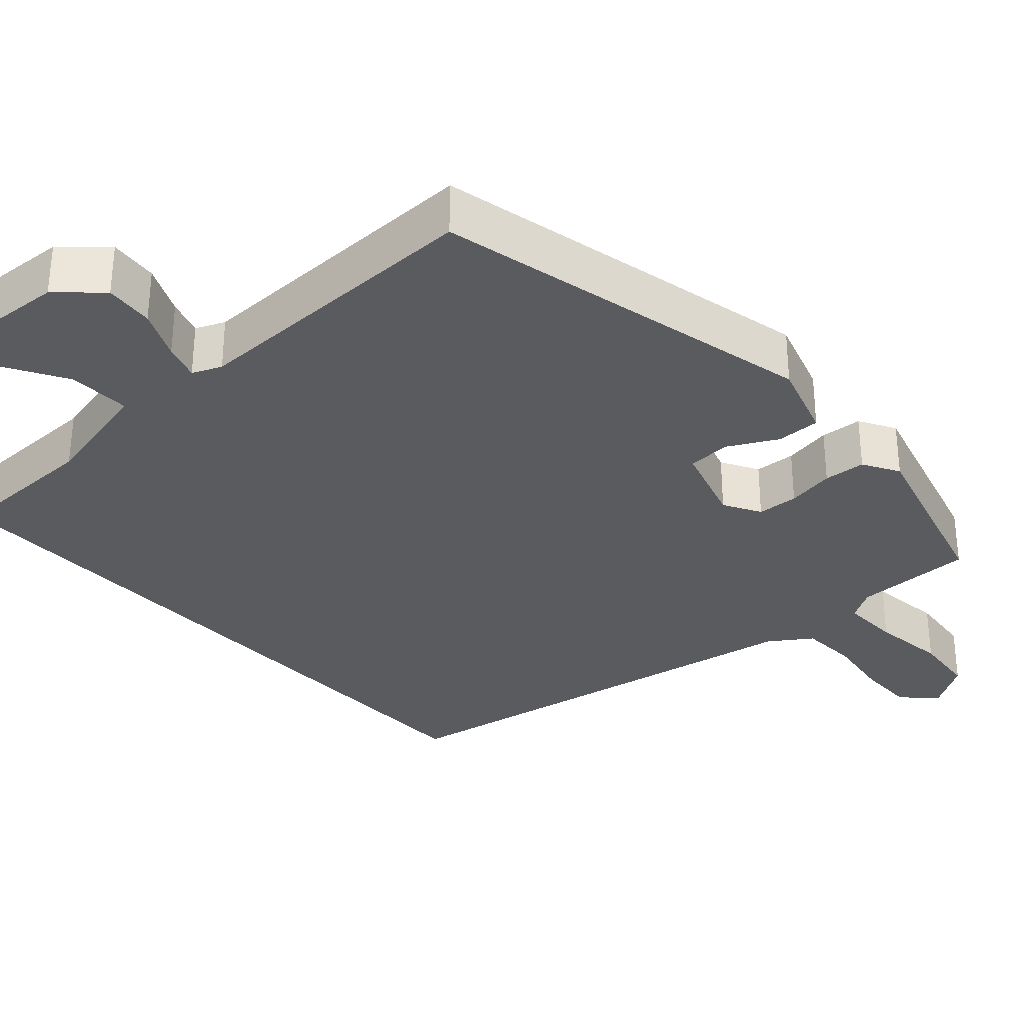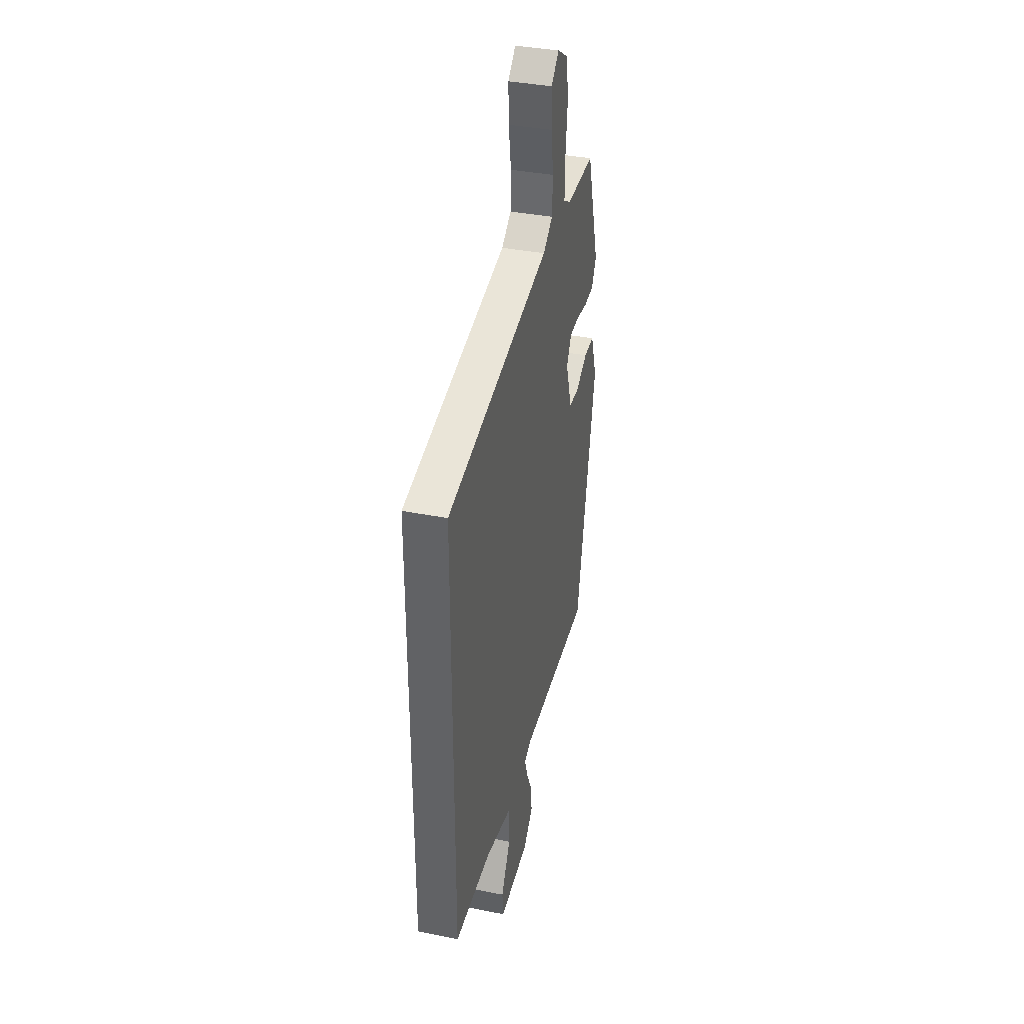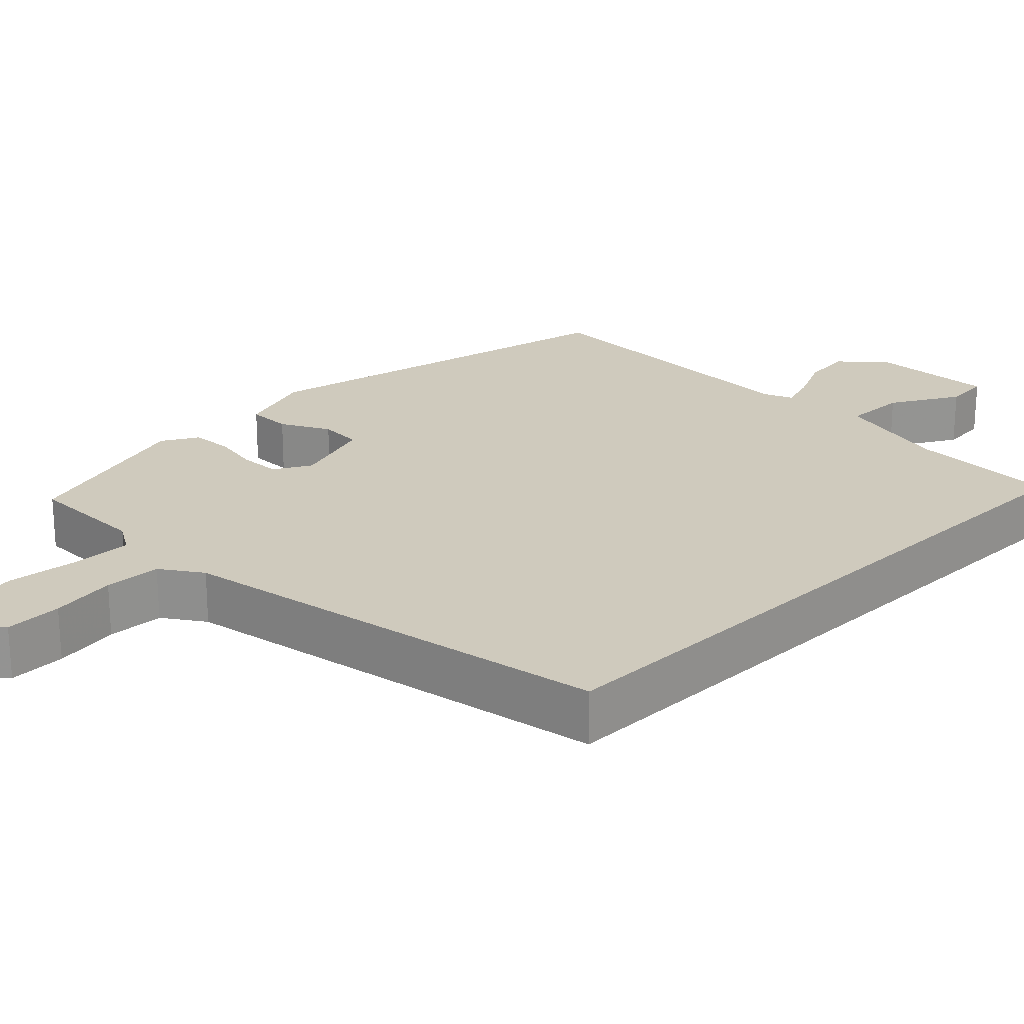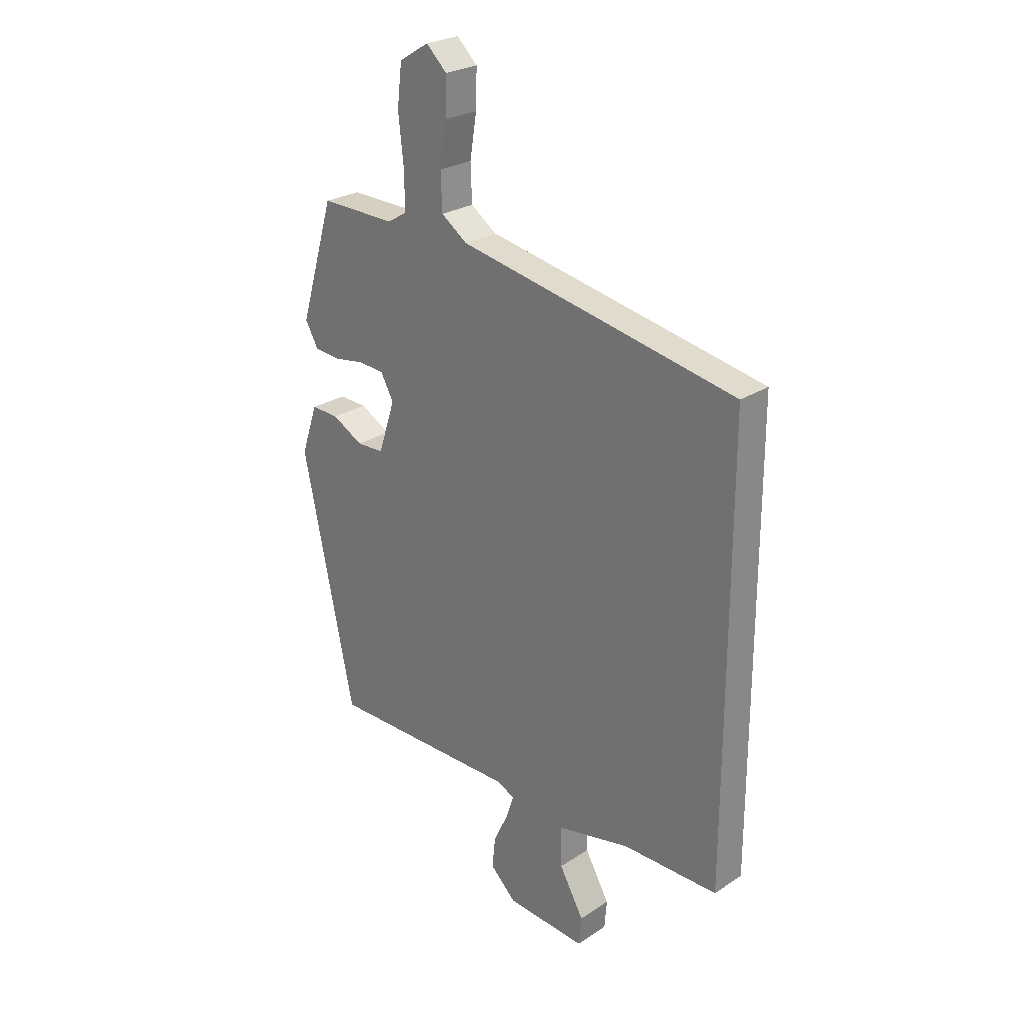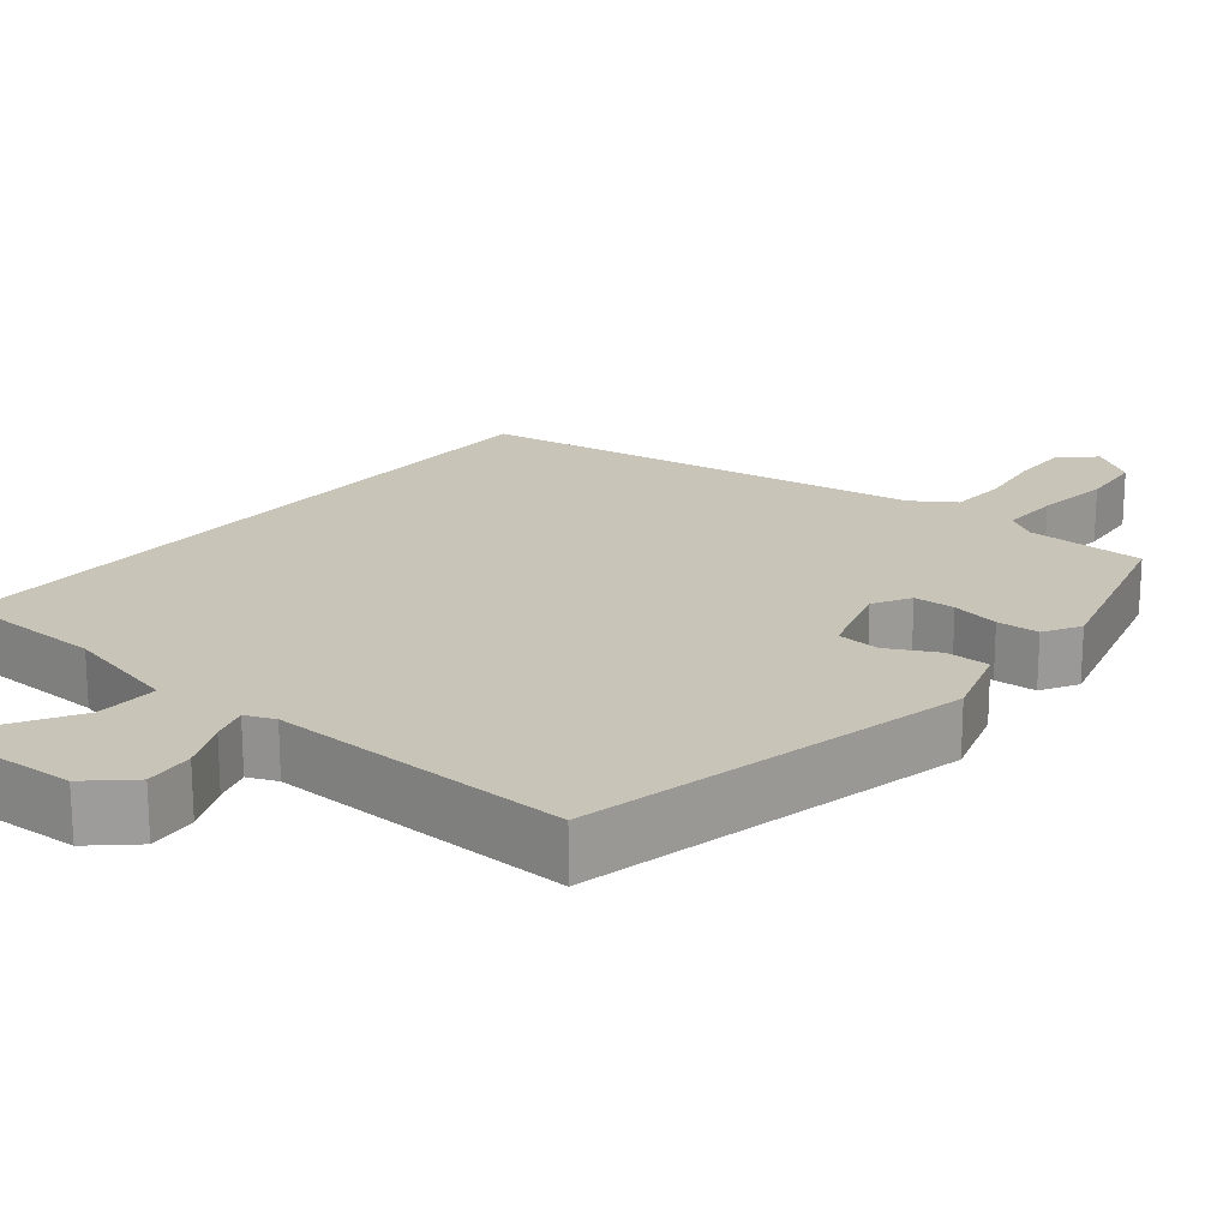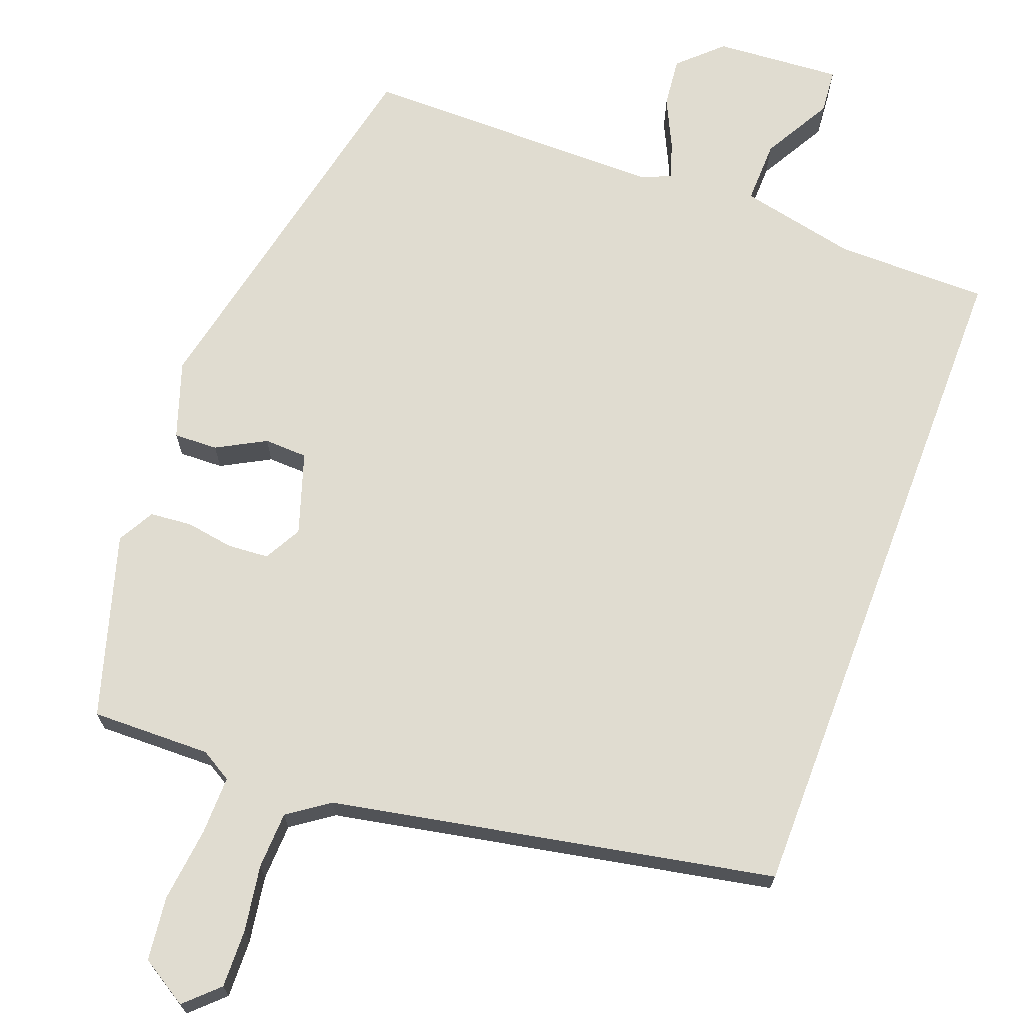
<metadata>
{"format":"obj","ext":"obj","renderer":"f3d","projection":"perspective","resolution":1024,"background":"white","views":[{"elev":-32.5,"azim":-137.1,"up":"+Y"},{"elev":37.1,"azim":104.4,"up":"+Z"},{"elev":23.0,"azim":45.8,"up":"+Y"},{"elev":25.6,"azim":43.8,"up":"+Z"},{"elev":20.1,"azim":-139.6,"up":"+Y"},{"elev":69.6,"azim":20.7,"up":"+Y"}]}
</metadata>
<code>
v -0.423 0.07 0.517
v -0.266 0.07 0.514
v -0.225 0.07 0.538
v -0.226 0.07 0.615
v -0.237 0.07 0.713
v -0.227 0.07 0.797
v -0.165 0.07 0.835
v -0.122 0.07 0.794
v -0.124 0.07 0.718
v -0.138 0.07 0.631
v -0.135 0.07 0.556
v -0.081 0.07 0.518
v 0.5 0.07 0.405
v 0.5 0.07 -0.496
v 0.301 0.07 -0.496
v 0.147 0.07 -0.529
v 0.149 0.07 -0.612
v 0.2 0.07 -0.702
v 0.195 0.07 -0.761
v 0.029 0.07 -0.749
v -0.026 0.07 -0.697
v -0.019 0.07 -0.632
v 0.012 0.07 -0.567
v 0.028 0.07 -0.519
v -0.01 0.07 -0.502
v -0.409 0.07 -0.502
v -0.517 0.07 0.007
v -0.483 0.07 0.108
v -0.425 0.07 0.106
v -0.361 0.07 0.071
v -0.304 0.07 0.073
v -0.269 0.07 0.18
v -0.296 0.07 0.229
v -0.35 0.07 0.233
v -0.413 0.07 0.223
v -0.468 0.07 0.228
v -0.495 0.07 0.276
v -0.423 0 0.517
v -0.266 0 0.514
v -0.225 0 0.538
v -0.226 0 0.615
v -0.237 0 0.713
v -0.227 0 0.797
v -0.165 0 0.835
v -0.122 0 0.794
v -0.124 0 0.718
v -0.138 0 0.631
v -0.135 0 0.556
v -0.081 0 0.518
v 0.5 0 0.405
v 0.5 0 -0.496
v 0.301 0 -0.496
v 0.147 0 -0.529
v 0.149 0 -0.612
v 0.2 0 -0.702
v 0.195 0 -0.761
v 0.029 0 -0.749
v -0.026 0 -0.697
v -0.019 0 -0.632
v 0.012 0 -0.567
v 0.028 0 -0.519
v -0.01 0 -0.502
v -0.409 0 -0.502
v -0.517 0 0.007
v -0.483 0 0.108
v -0.425 0 0.106
v -0.361 0 0.071
v -0.304 0 0.073
v -0.269 0 0.18
v -0.296 0 0.229
v -0.35 0 0.233
v -0.413 0 0.223
v -0.468 0 0.228
v -0.495 0 0.276
f 34 35 36 37
f 33 34 37 1
f 32 33 1 2
f 27 28 29 30
f 25 26 27 30
f 24 25 30 31
f 20 21 22 23
f 20 23 24
f 17 18 19 20
f 16 17 20 24
f 15 16 24 31
f 12 13 14 15
f 11 12 15 31
f 7 8 9 10
f 4 5 6 7
f 3 4 7 10
f 32 2 3
f 32 3 10 11
f 11 31 32
f 74 73 72 71
f 38 74 71 70
f 39 38 70 69
f 67 66 65 64
f 67 64 63 62
f 68 67 62 61
f 60 59 58 57
f 61 60 57
f 57 56 55 54
f 61 57 54 53
f 68 61 53 52
f 52 51 50 49
f 68 52 49 48
f 47 46 45 44
f 44 43 42 41
f 47 44 41 40
f 40 39 69
f 48 47 40 69
f 69 68 48
f 1 38 39 2
f 2 39 40 3
f 3 40 41 4
f 4 41 42 5
f 5 42 43 6
f 6 43 44 7
f 7 44 45 8
f 8 45 46 9
f 9 46 47 10
f 10 47 48 11
f 11 48 49 12
f 12 49 50 13
f 13 50 51 14
f 14 51 52 15
f 15 52 53 16
f 16 53 54 17
f 17 54 55 18
f 18 55 56 19
f 19 56 57 20
f 20 57 58 21
f 21 58 59 22
f 22 59 60 23
f 23 60 61 24
f 24 61 62 25
f 25 62 63 26
f 26 63 64 27
f 27 64 65 28
f 28 65 66 29
f 29 66 67 30
f 30 67 68 31
f 31 68 69 32
f 32 69 70 33
f 33 70 71 34
f 34 71 72 35
f 35 72 73 36
f 36 73 74 37
f 37 74 38 1

</code>
